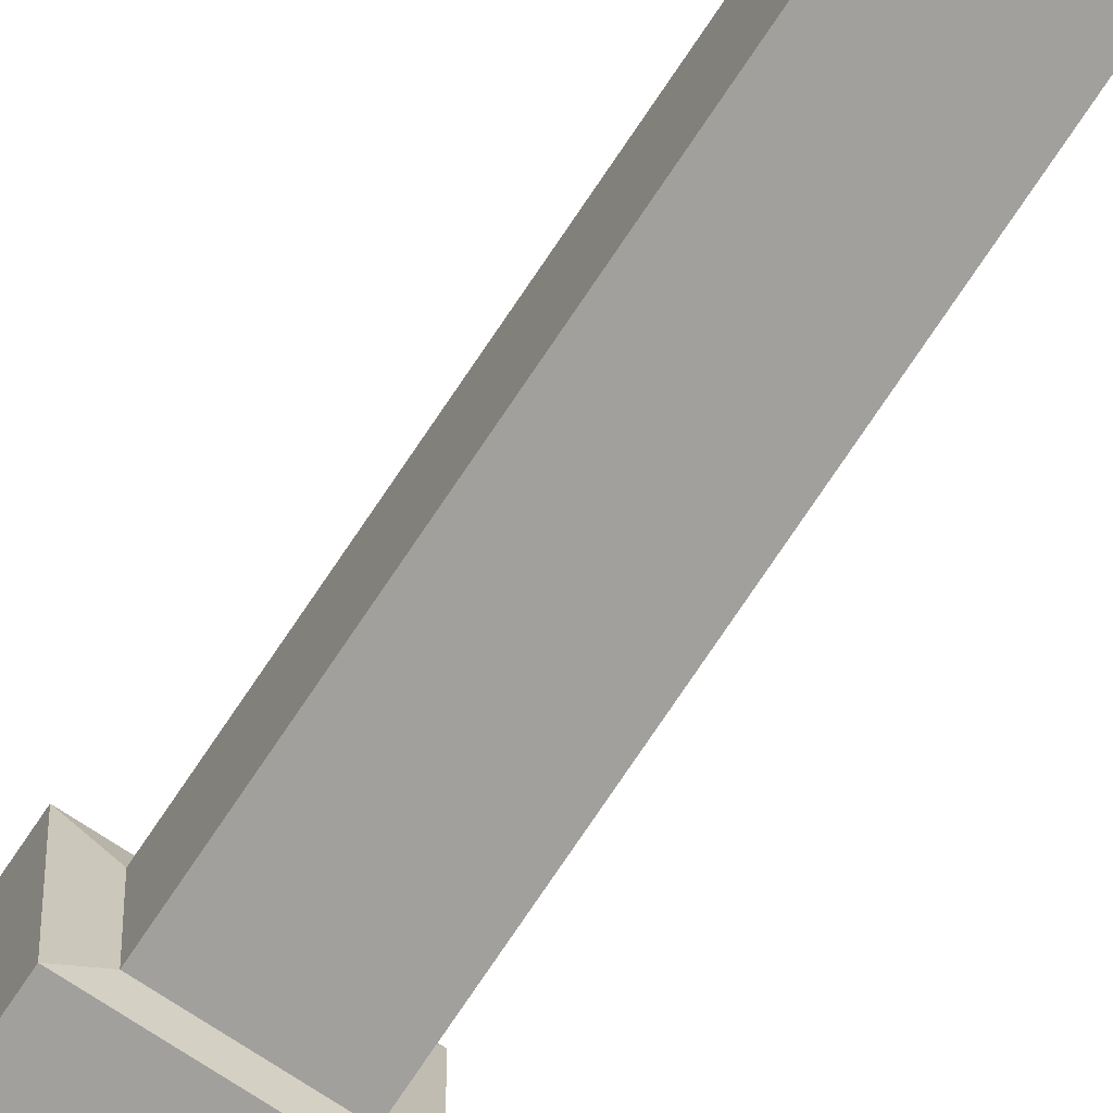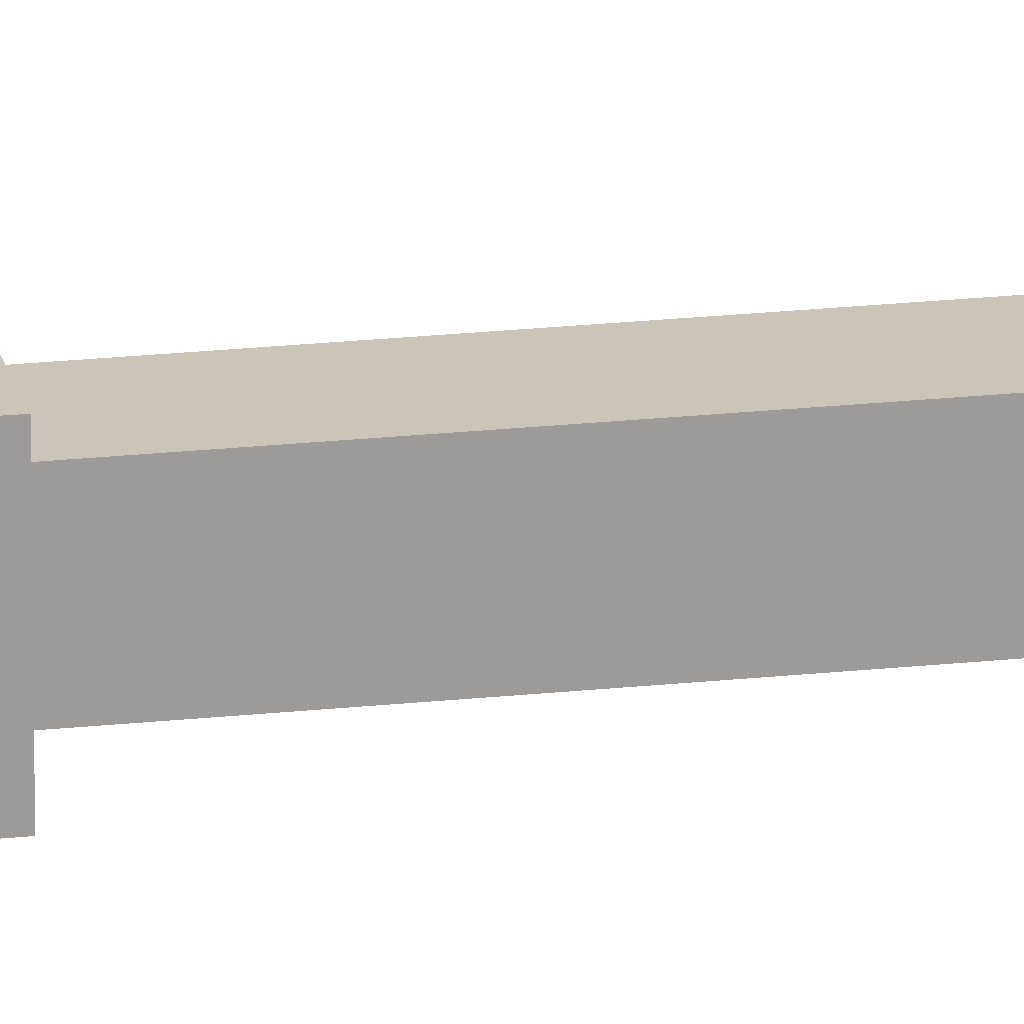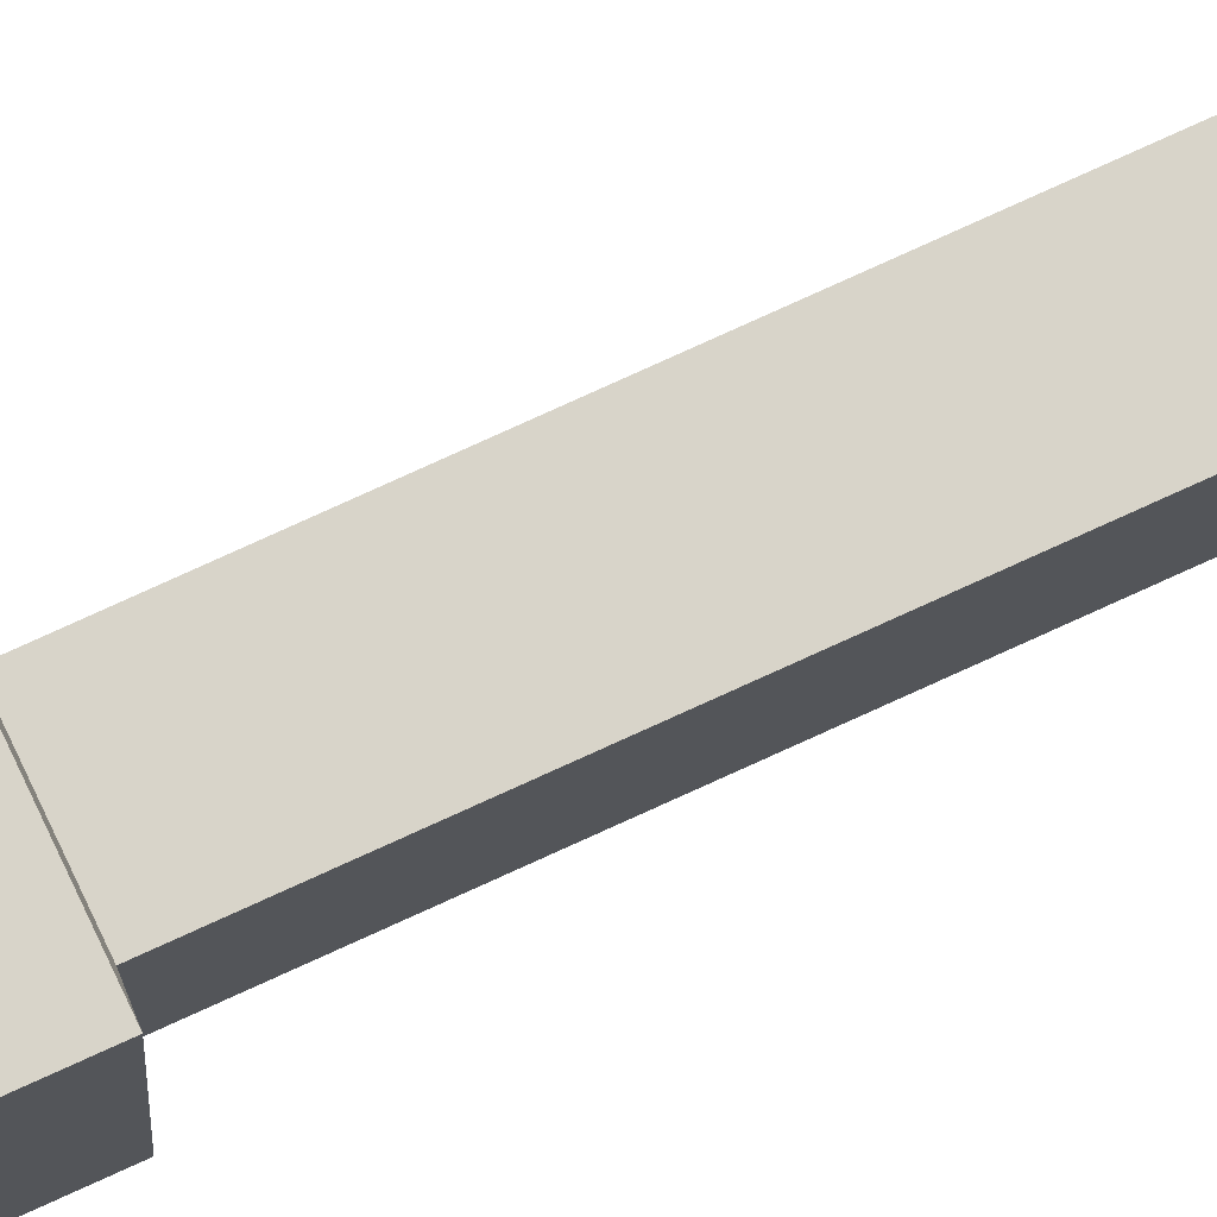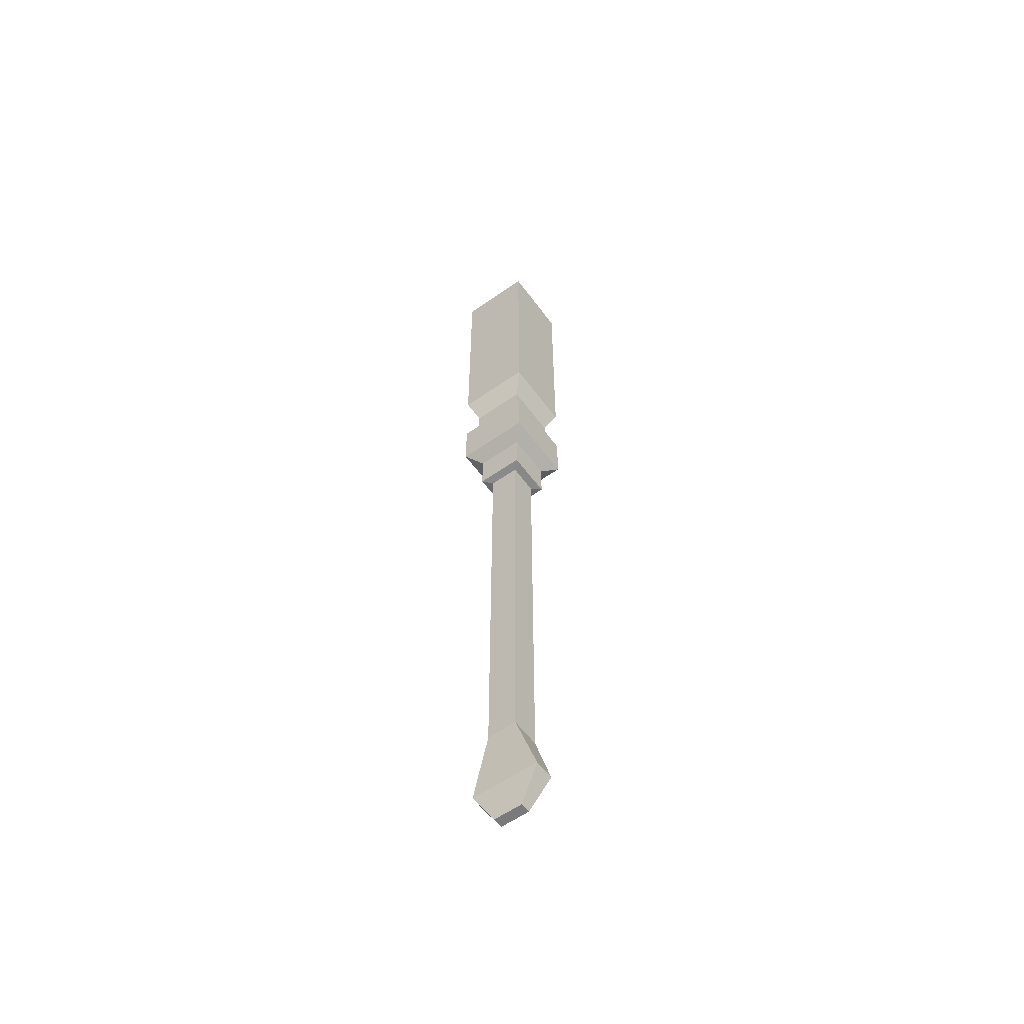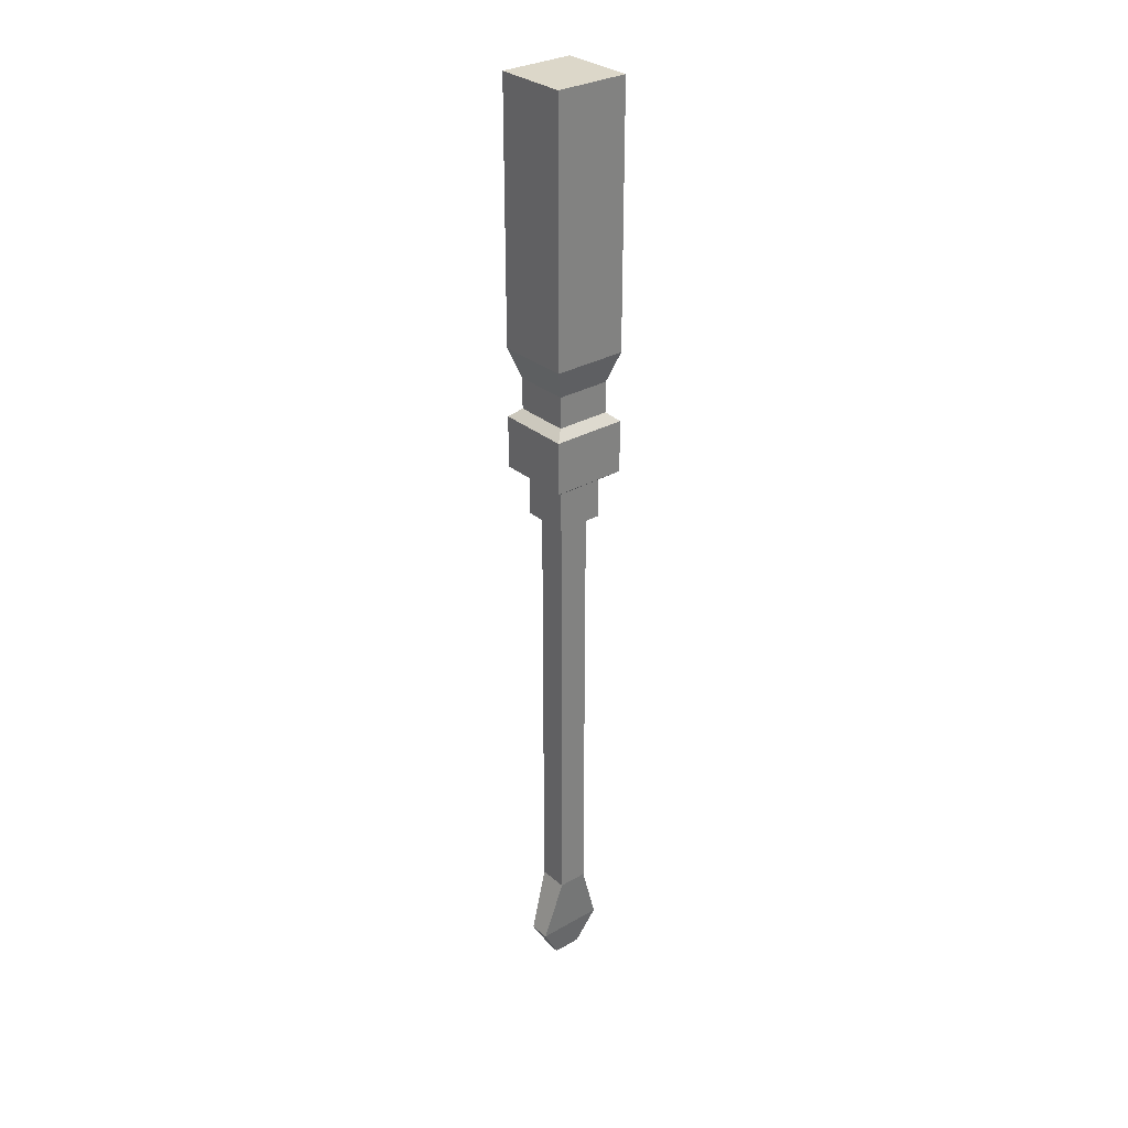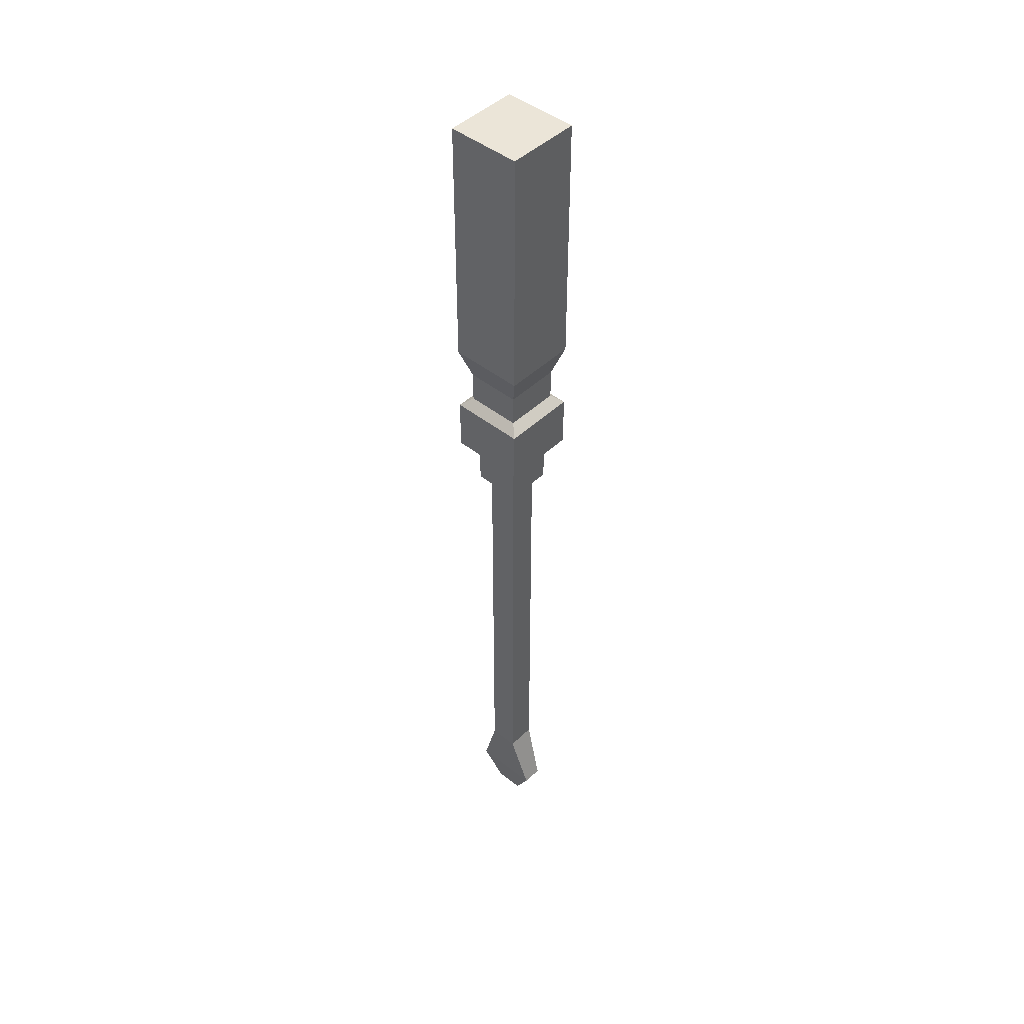
<metadata>
{"format":"obj","ext":"obj","renderer":"f3d","projection":"perspective","resolution":1024,"background":"white","views":[{"elev":-71.6,"azim":146.7,"up":"+Y"},{"elev":20.3,"azim":78.5,"up":"+Y"},{"elev":75.3,"azim":65.3,"up":"+Y"},{"elev":-58.2,"azim":36.0,"up":"+Z"},{"elev":30.3,"azim":-39.7,"up":"+Z"},{"elev":45.7,"azim":42.5,"up":"+Z"}]}
</metadata>
<code>
v -1.716 -1.715 4.457
v -1.716 -1.715 21.94
v -1.716 1.715 4.457
v -1.716 1.715 21.94
v 1.716 1.715 4.457
v 1.716 1.715 21.94
v 1.716 -1.715 4.457
v 1.716 -1.715 21.94
v 1.079 -1.079 3.998
v -1.078 -1.079 3.998
v -1.078 1.079 3.998
v 1.079 1.079 3.998
v 1.079 -1.079 2.183
v -1.078 -1.079 2.183
v -1.078 1.079 2.183
v 1.079 1.079 2.183
v 0.6879 -0.6878 2.132
v -0.6878 -0.6878 2.132
v -0.6878 0.6878 2.132
v 0.6879 0.6878 2.132
v -1.716 1.715 6.883
v 1.716 1.715 6.883
v 1.716 -1.715 6.883
v -1.716 -1.715 6.883
v -1.716 1.715 10.1
v 1.716 1.715 10.1
v 1.716 -1.715 10.1
v -1.716 -1.715 10.1
v -1.25 1.28 7.283
v -1.25 1.28 8.724
v 1.25 1.28 8.724
v 1.25 1.28 7.283
v 1.25 -1.28 7.283
v 1.25 -1.28 8.724
v -1.25 -1.28 7.283
v -1.25 -1.28 8.724
v 0.6496 -0.2342 -22.68
v -0.6749 -0.2342 -22.68
v -0.6749 0.2342 -22.68
v 0.6496 0.2342 -22.68
v 0.6752 0.6878 -18.14
v -0.7005 0.6878 -18.14
v -0.7005 -0.6878 -18.14
v 0.6752 -0.6878 -18.14
v -1.589 0.4801 -21.06
v 1.564 0.4801 -21.06
v 1.564 -0.4801 -21.06
v -1.589 -0.4801 -21.06
f 1 24 21 3
f 3 21 22 5
f 5 22 23 7
f 7 23 24 1
f 2 8 6 4
f 7 1 10 9
f 1 3 11 10
f 3 5 12 11
f 5 7 9 12
f 9 10 14 13
f 10 11 15 14
f 11 12 16 15
f 12 9 13 16
f 13 14 18 17
f 14 15 19 18
f 15 16 20 19
f 16 13 17 20
f 29 30 31 32
f 33 32 31 34
f 35 33 34 36
f 29 35 36 30
f 25 4 6 26
f 27 26 6 8
f 28 27 8 2
f 25 28 2 4
f 25 26 31 30
f 22 21 29 32
f 23 22 32 33
f 26 27 34 31
f 24 23 33 35
f 27 28 36 34
f 21 24 35 29
f 28 25 30 36
f 17 18 43 44
f 18 19 42 43
f 19 20 41 42
f 20 17 44 41
f 48 45 39 38
f 46 47 37 40
f 38 39 40 37
f 45 46 40 39
f 47 48 38 37
f 42 41 46 45
f 41 44 47 46
f 43 48 47 44
f 43 42 45 48

</code>
